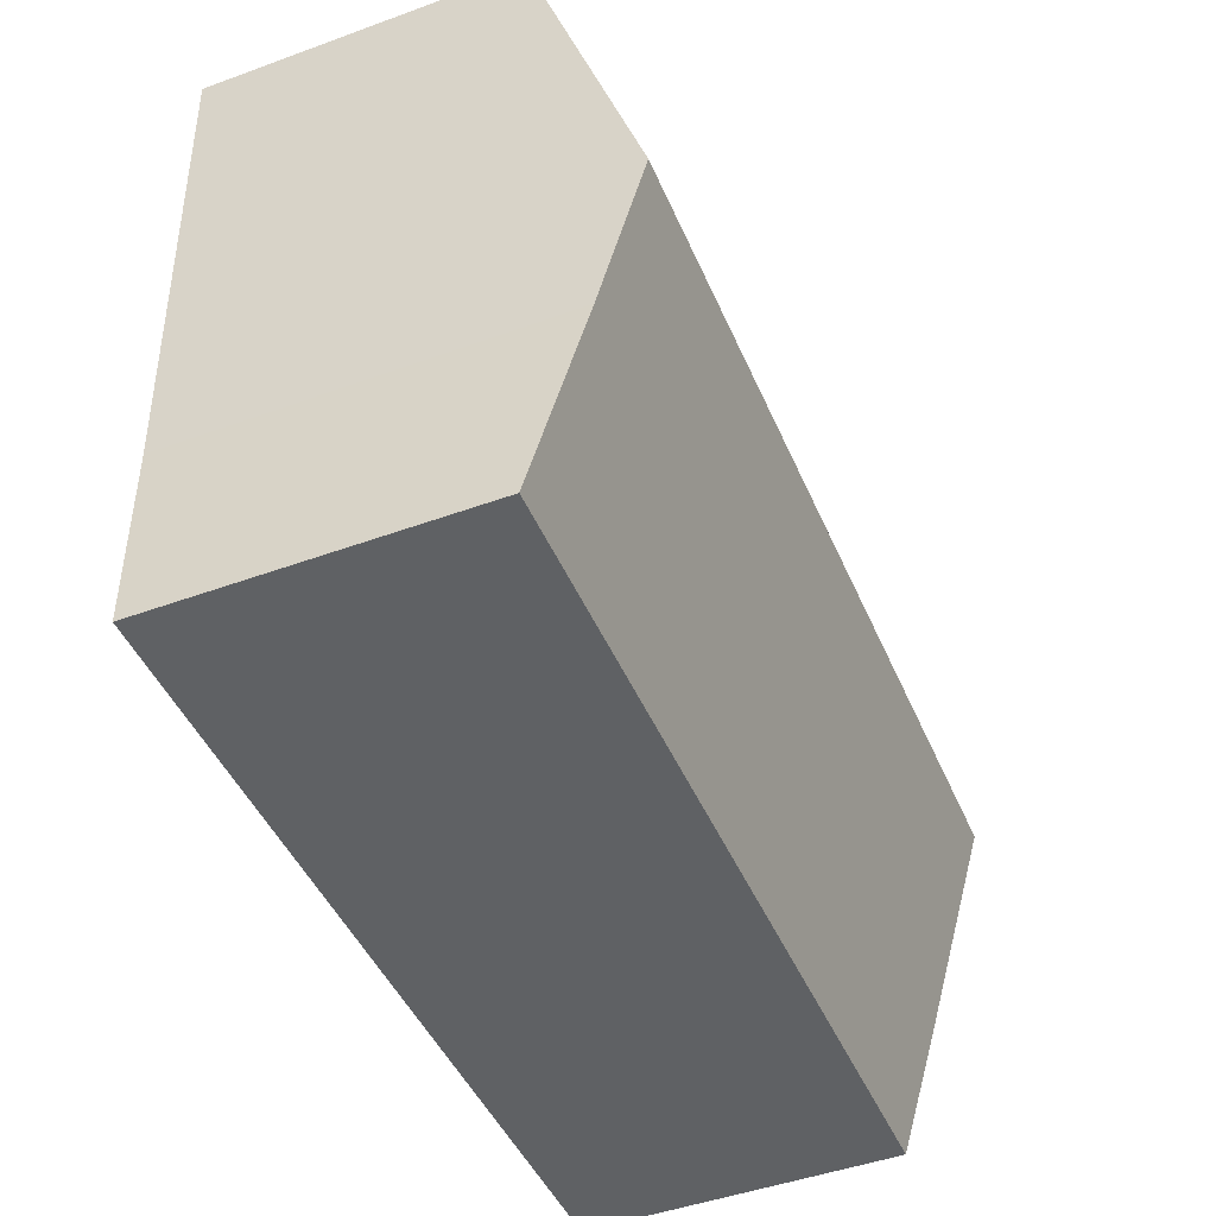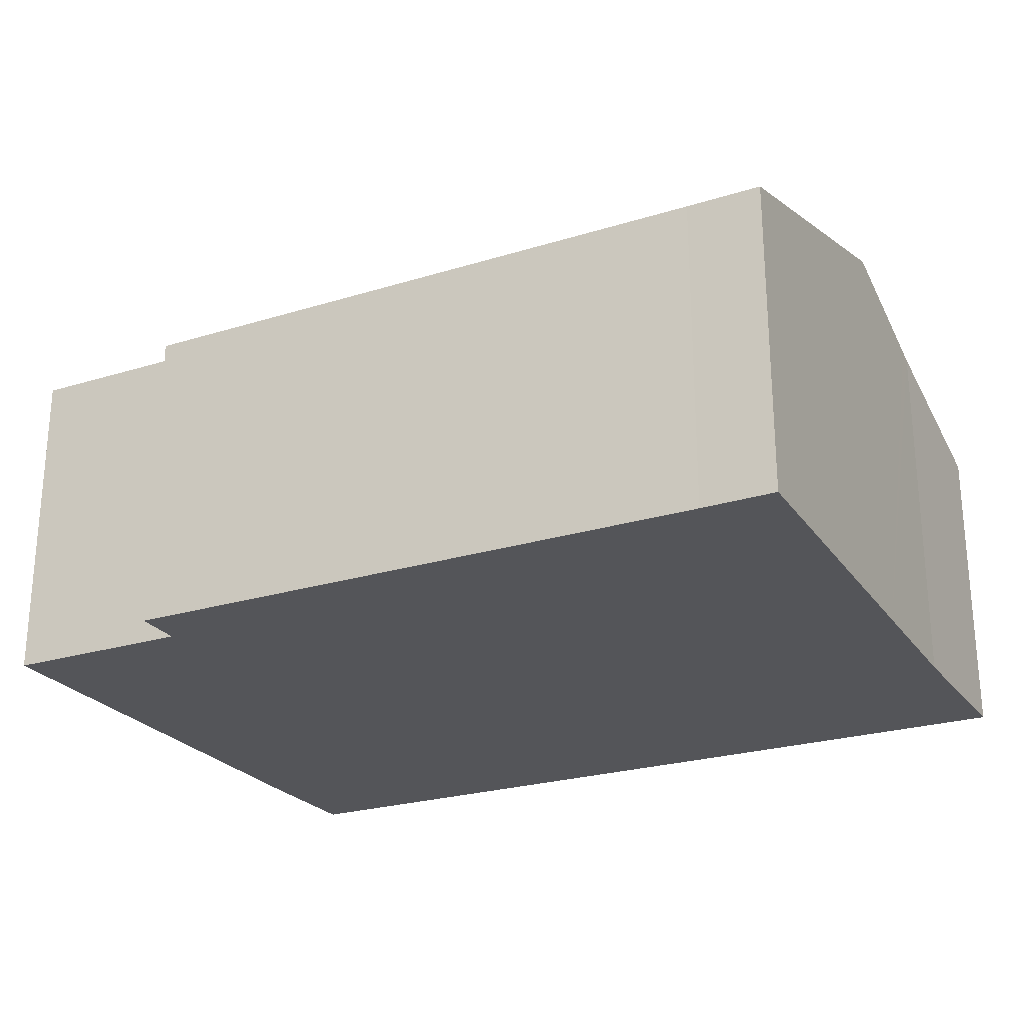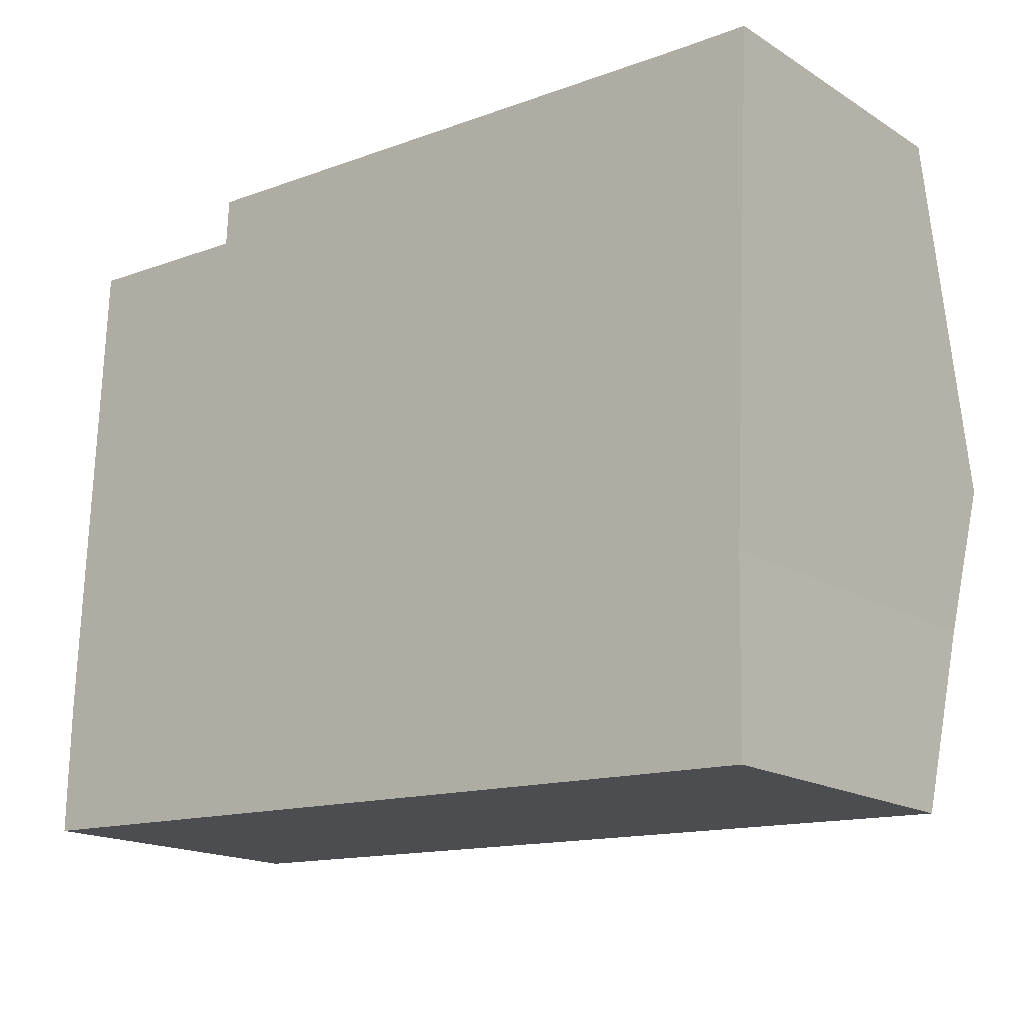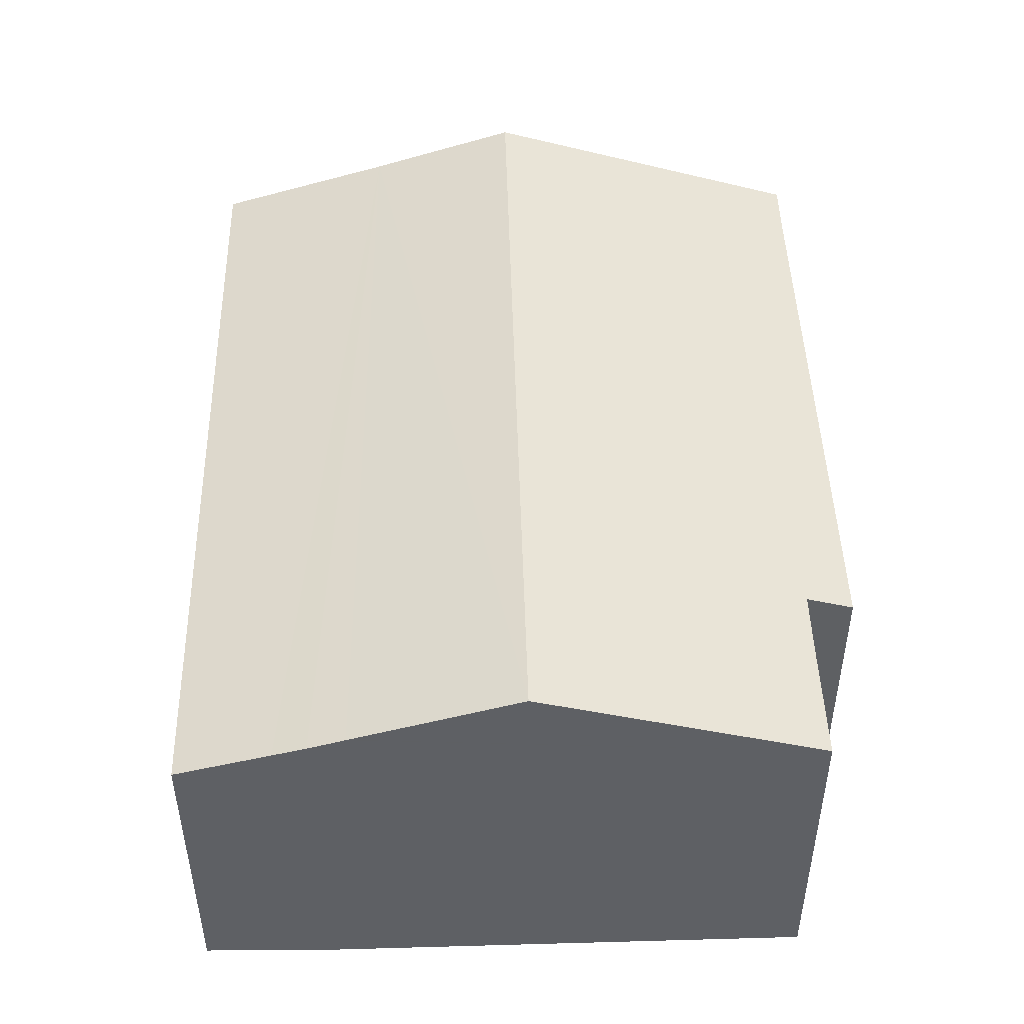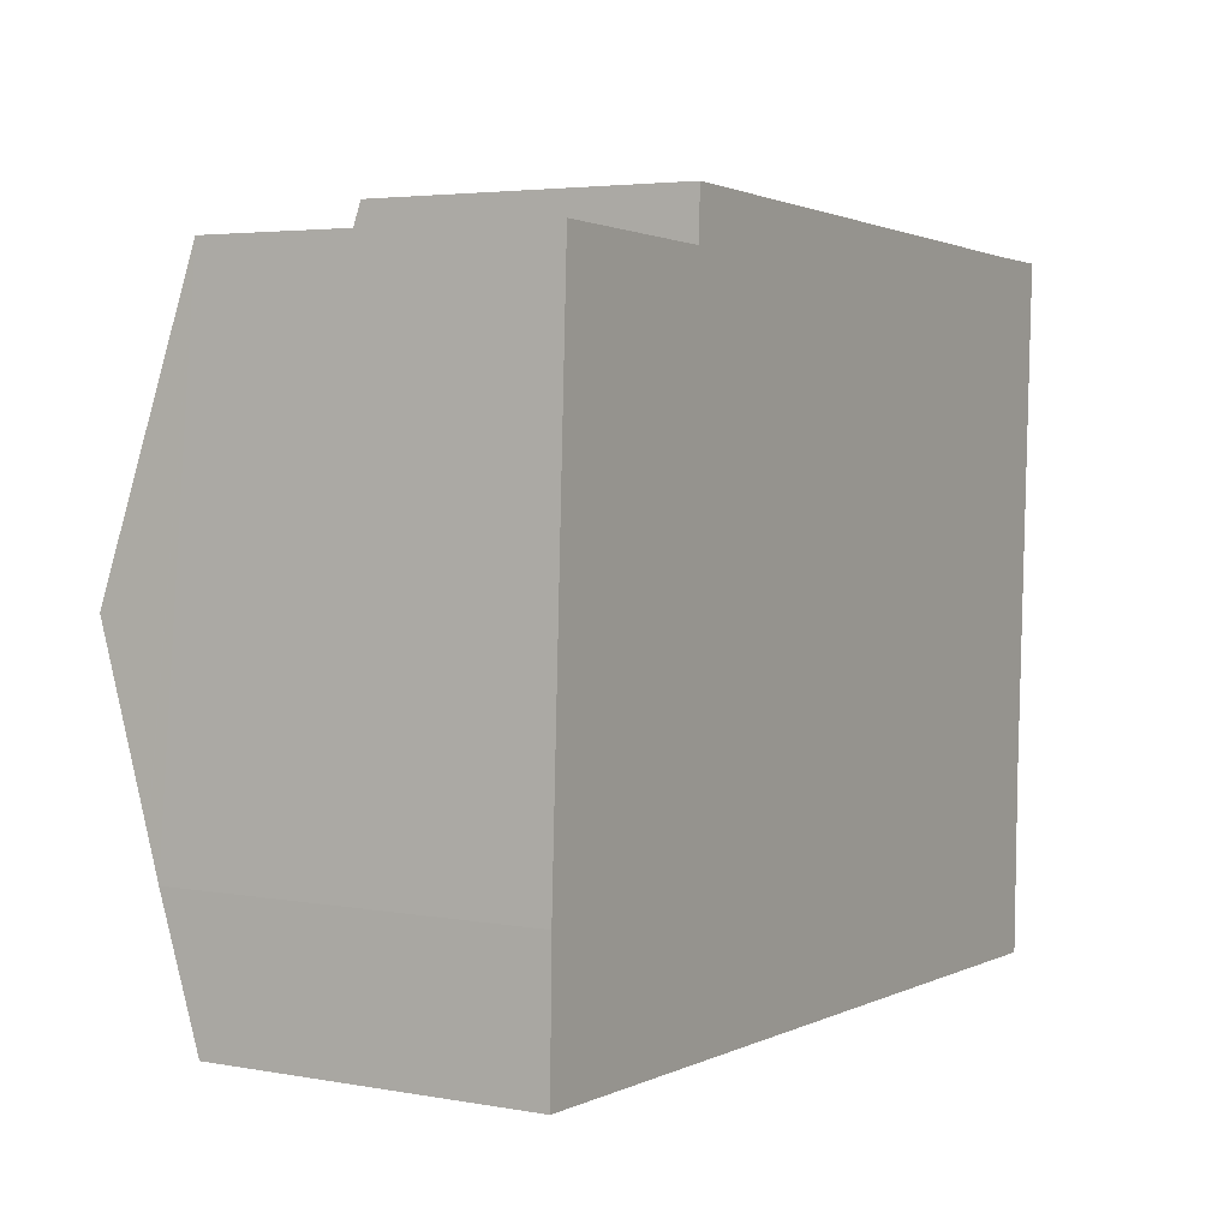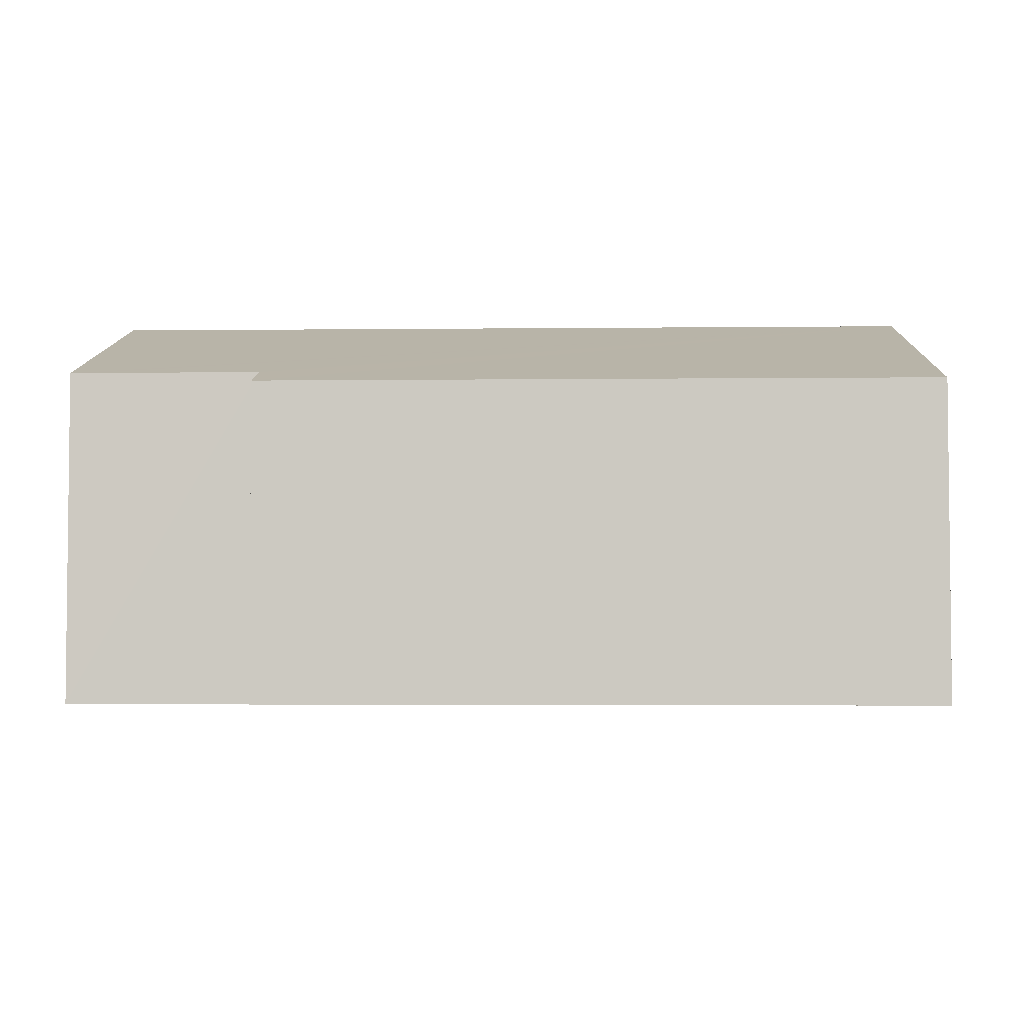
<metadata>
{"format":"obj","ext":"obj","renderer":"f3d","projection":"perspective","resolution":1024,"background":"white","views":[{"elev":-47.5,"azim":112.3,"up":"+Z"},{"elev":-24.6,"azim":29.1,"up":"+Y"},{"elev":-17.2,"azim":39.5,"up":"+Z"},{"elev":46.8,"azim":-89.3,"up":"+Y"},{"elev":4.0,"azim":-59.5,"up":"+Z"},{"elev":-3.9,"azim":4.3,"up":"+Y"}]}
</metadata>
<code>
v  19.39 7.706 -0.72
v  21.19 9.083 3.704
v  21.09 7.707 -0.783
v  0 7.692 4.71e-16
v  0.046 8.42 2.377
v  0.062 8.673 3.2
v  0.103 8.953 4.114
v  0.285 10.23 8.267
v  21.2 9.182 4.028
v  21.37 10.23 7.435
v  0.593 8.063 15.32
v  0.992 8.064 15.3
v  3.4 8.068 15.2
v  5.238 8.065 15.13
v  5.293 7.701 16.32
v  19.95 7.706 15.72
v  21.76 7.7 15.67
v  0.593 -9.382e-16 15.32
v  0.992 -9.371e-16 15.3
v  5.238 -9.266e-16 15.13
v  3.4 -9.305e-16 15.2
v  5.293 -9.991e-16 16.32
v  19.95 -9.628e-16 15.72
v  21.76 -9.596e-16 15.67
v  0 0 0
v  0.062 -1.959e-16 3.2
v  0.046 -1.455e-16 2.377
v  0.105 8.968 4.162
v  0.105 -2.548e-16 4.162
v  0.103 -2.519e-16 4.114
v  0.285 -5.062e-16 8.267
v  21.37 -4.553e-16 7.435
v  21.19 -2.268e-16 3.704
v  21.2 -2.466e-16 4.028
v  21.09 4.794e-17 -0.783
v  19.39 4.409e-17 -0.72
g defaultobject
f 1 2 3
f 2 1 4
f 2 4 5
f 2 5 6
f 2 6 7
f 2 7 8
f 2 8 9
f 9 8 10
f 8 11 10
f 12 10 11
f 13 10 12
f 14 10 13
f 15 10 14
f 16 10 15
f 17 10 16
f 18 12 11
f 12 18 13
f 13 18 14
f 14 18 19
f 14 19 20
f 20 19 21
f 22 16 15
f 16 22 23
f 16 23 17
f 17 23 24
f 20 15 14
f 15 20 22
f 25 5 4
f 5 25 6
f 6 25 26
f 26 25 27
f 28 11 8
f 11 28 7
f 11 7 6
f 11 6 26
f 11 26 18
f 18 26 29
f 29 26 30
f 18 29 31
f 24 10 17
f 10 24 32
f 10 32 9
f 9 32 2
f 2 32 33
f 33 32 34
f 33 3 2
f 3 33 35
f 35 1 3
f 1 35 4
f 4 35 25
f 25 35 36
f 23 32 24
f 32 23 22
f 32 22 34
f 34 22 33
f 33 22 35
f 35 22 36
f 36 22 20
f 36 20 25
f 25 20 21
f 25 21 19
f 25 19 18
f 25 18 31
f 25 31 29
f 25 29 30
f 25 30 26
f 25 26 27

</code>
